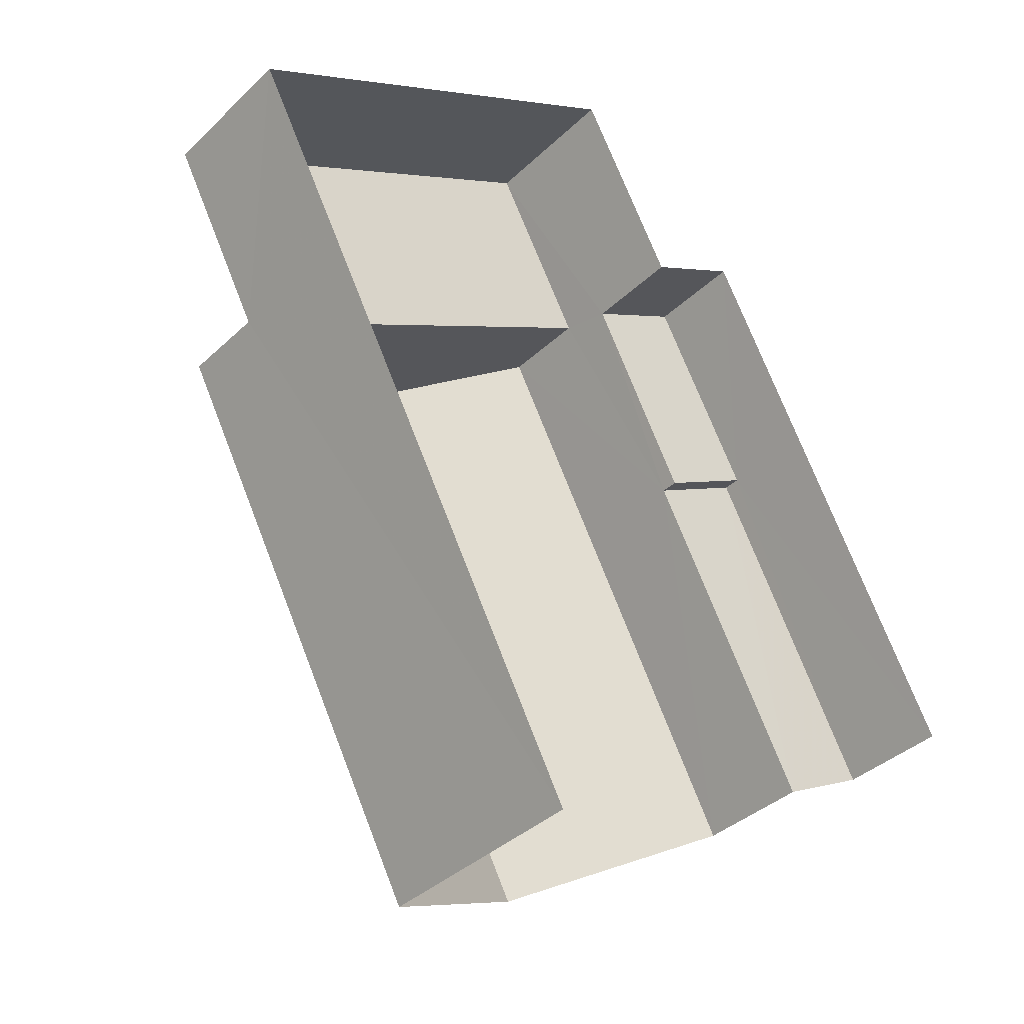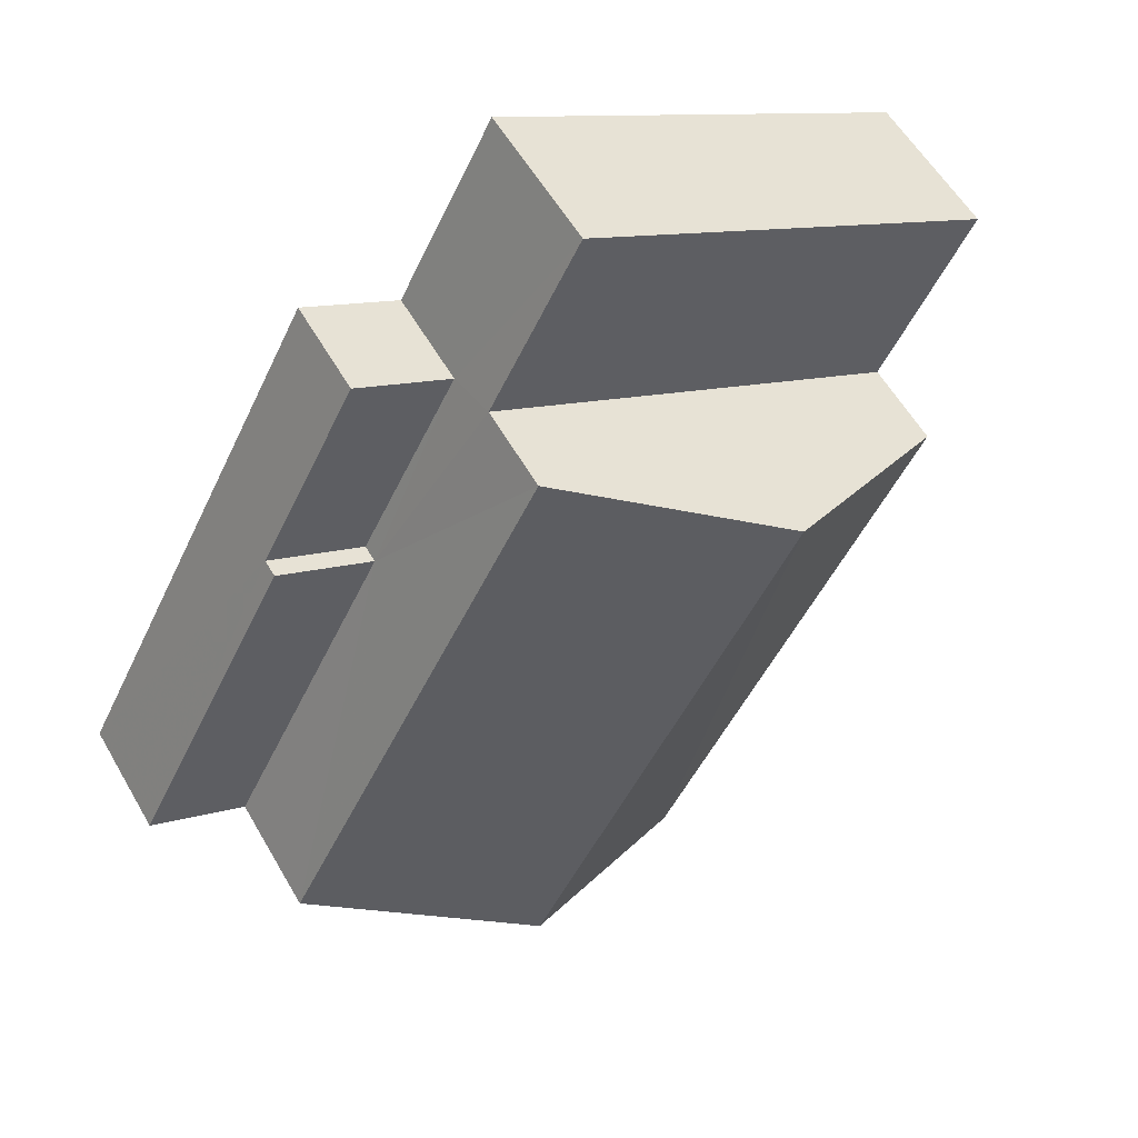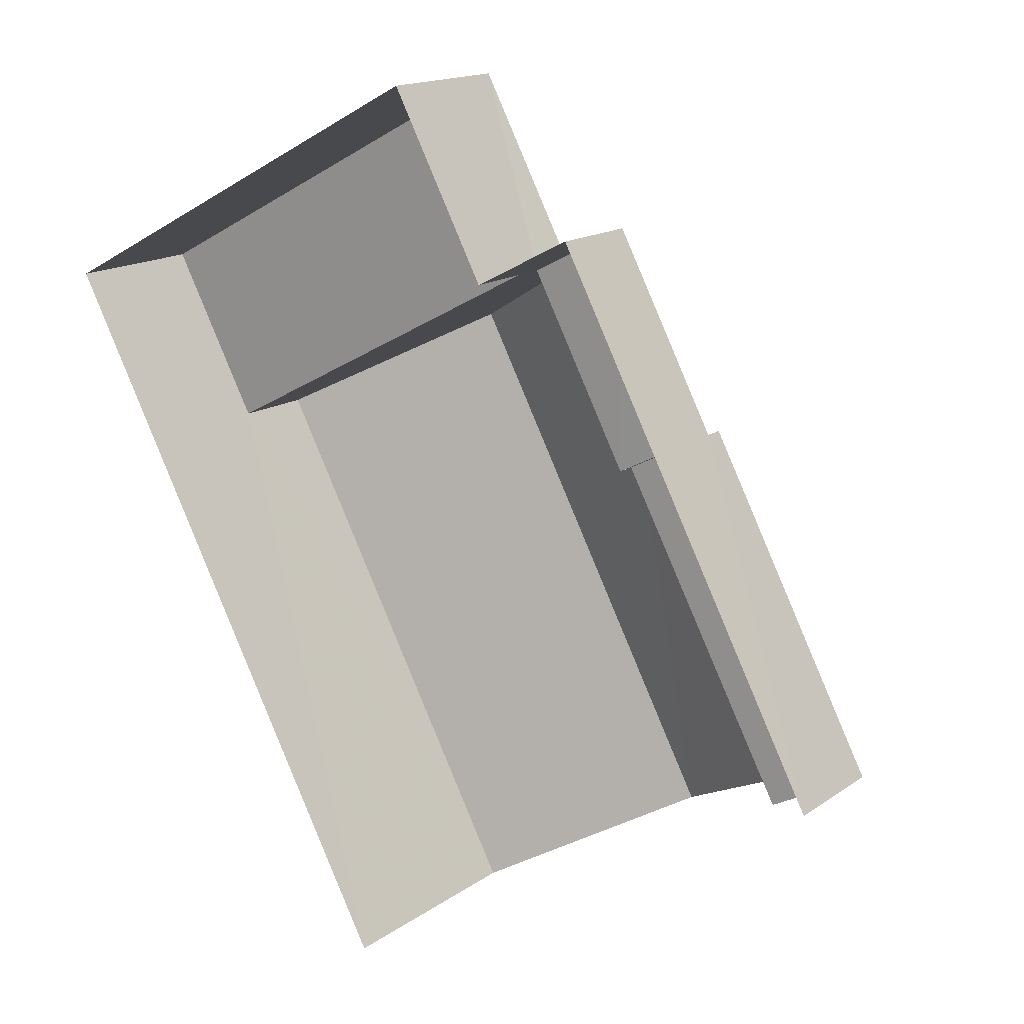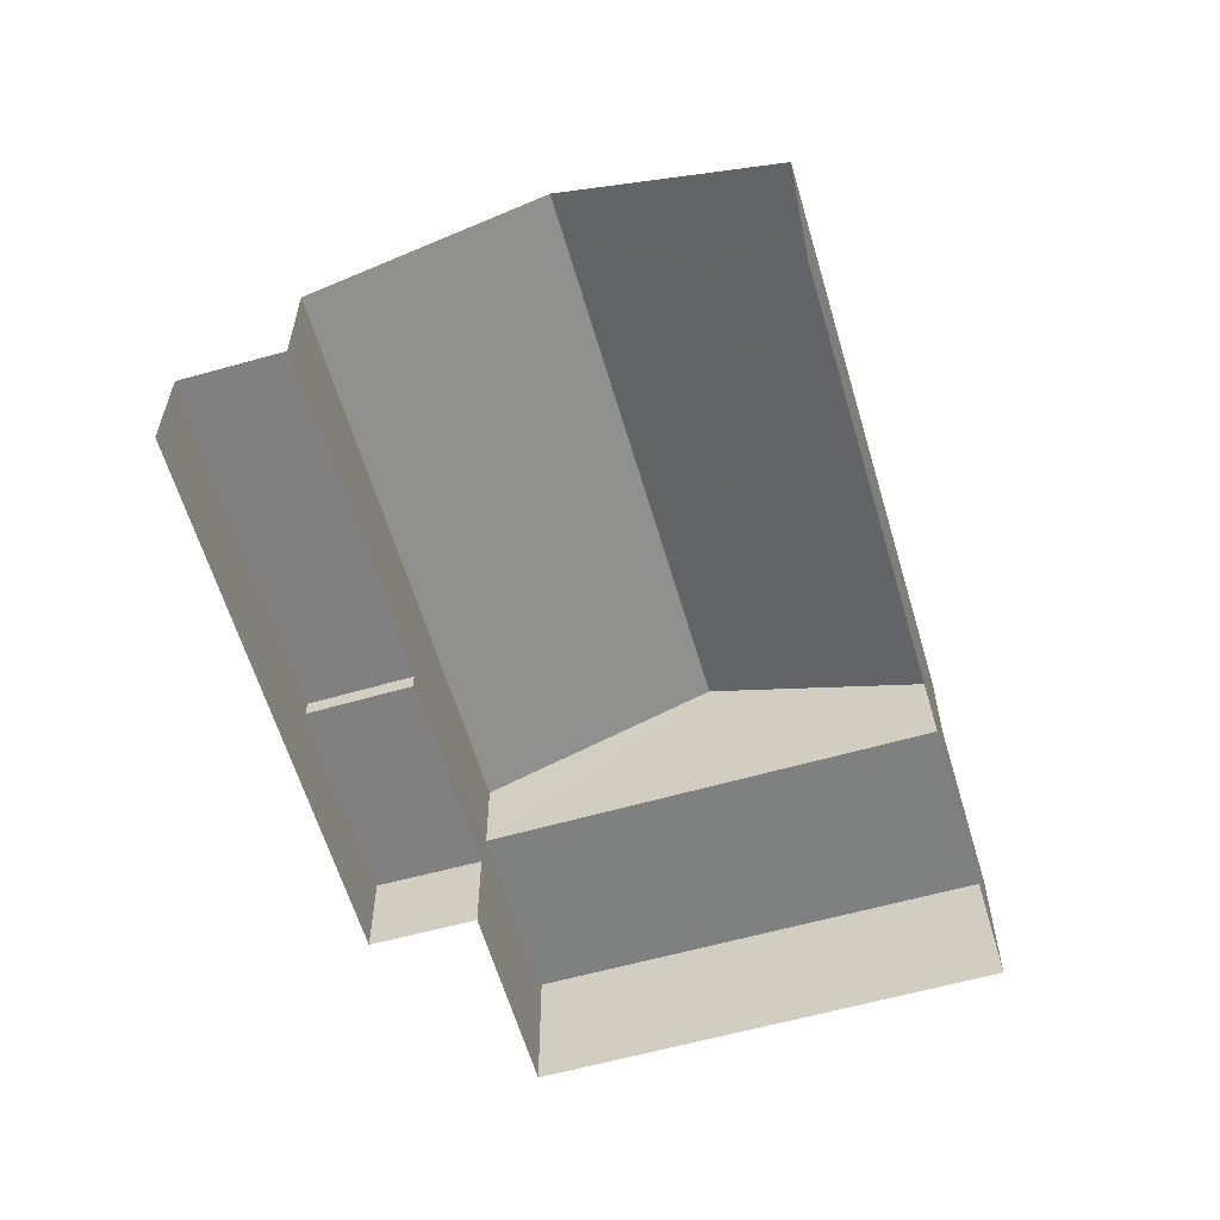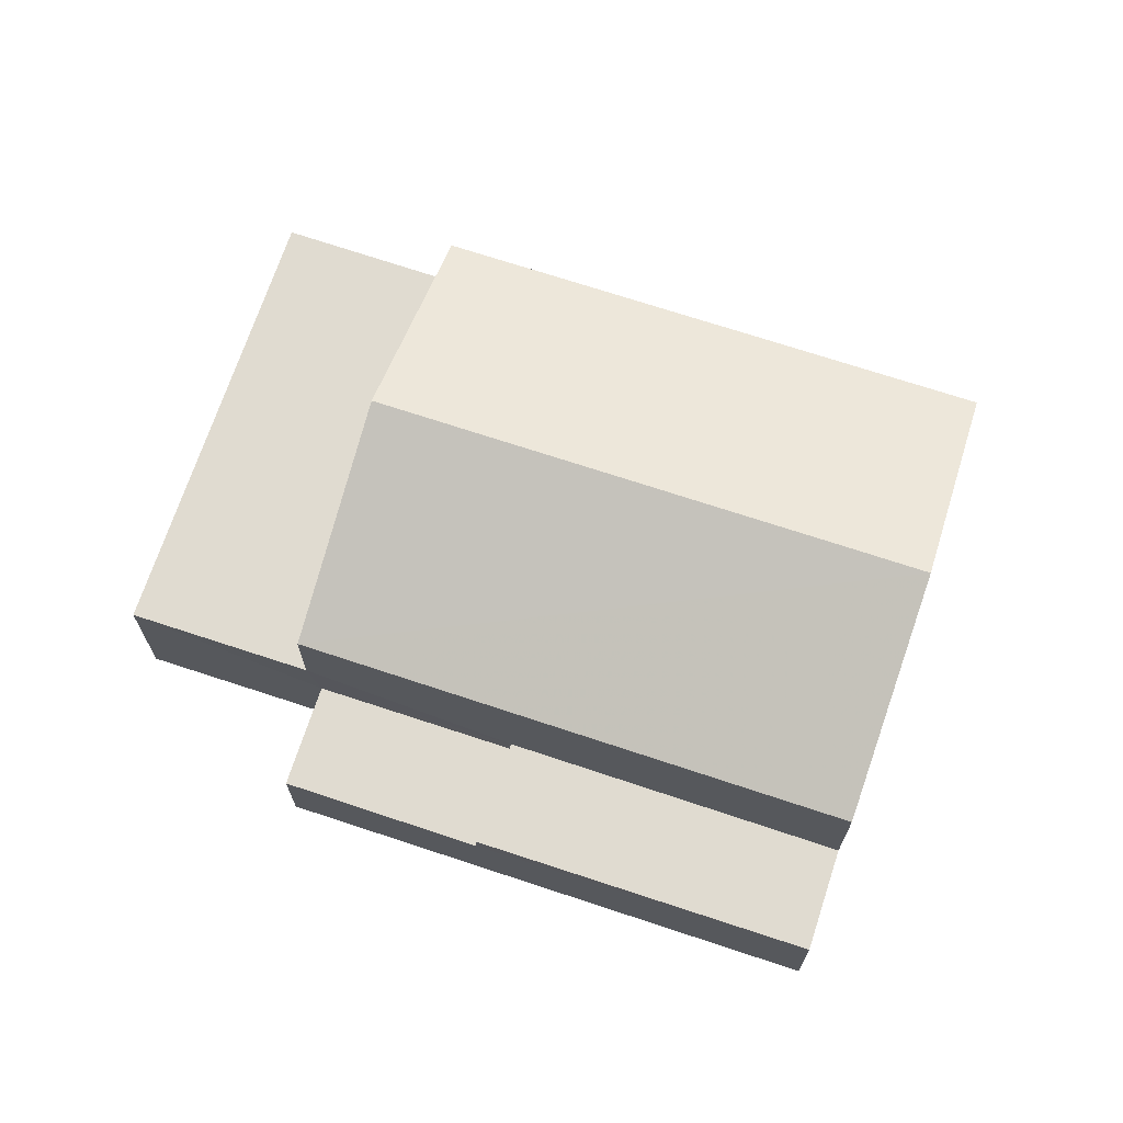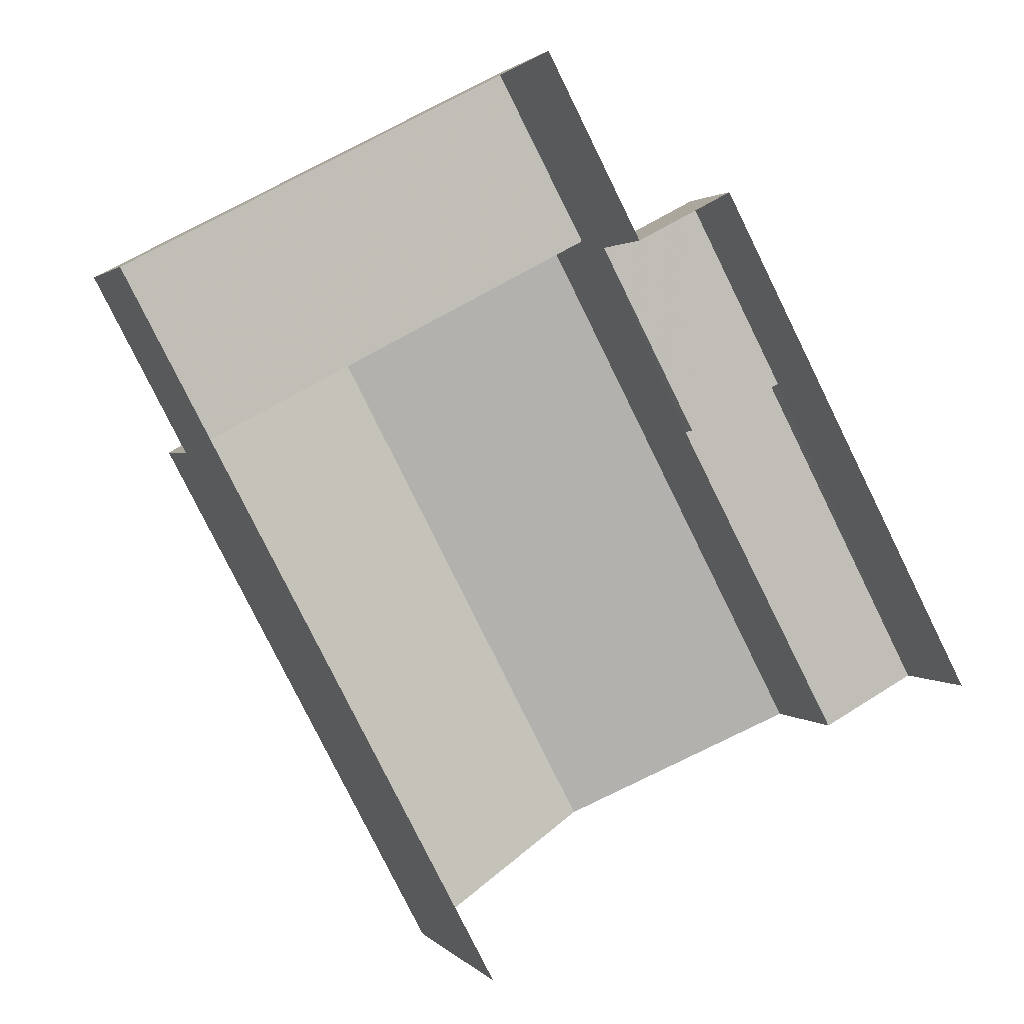
<metadata>
{"format":"obj","ext":"obj","renderer":"f3d","projection":"perspective","resolution":1024,"background":"white","views":[{"elev":-36.5,"azim":140.6,"up":"+Y"},{"elev":57.1,"azim":-29.9,"up":"+Y"},{"elev":15.4,"azim":-145.3,"up":"+Y"},{"elev":-60.1,"azim":-11.5,"up":"+Z"},{"elev":70.0,"azim":-99.4,"up":"+Z"},{"elev":1.5,"azim":161.2,"up":"+Y"}]}
</metadata>
<code>
v -2.208e+05 -1.253e+05 25.84
v -2.208e+05 -1.253e+05 25.84
v -2.208e+05 -1.253e+05 25.84
v -2.208e+05 -1.253e+05 25.84
v -2.208e+05 -1.253e+05 25.84
v -2.208e+05 -1.253e+05 25.84
v -2.208e+05 -1.253e+05 27.13
v -2.208e+05 -1.253e+05 27.13
v -2.208e+05 -1.253e+05 27.13
v -2.208e+05 -1.253e+05 27.13
v -2.208e+05 -1.253e+05 27.81
v -2.208e+05 -1.253e+05 27.81
v -2.208e+05 -1.253e+05 27.81
v -2.208e+05 -1.253e+05 27.81
v -2.208e+05 -1.253e+05 28.95
v -2.208e+05 -1.253e+05 28.95
v -2.208e+05 -1.253e+05 30.14
v -2.208e+05 -1.253e+05 30.14
v -2.208e+05 -1.253e+05 27.37
v -2.208e+05 -1.253e+05 27.37
v -2.208e+05 -1.253e+05 27.37
v -2.208e+05 -1.253e+05 27.37
v -2.208e+05 -1.253e+05 28.95
v -2.208e+05 -1.253e+05 28.95
f 1 2 3
f 2 4 3
f 3 5 6
f 3 4 5
f 15 18 4
f 18 24 19
f 4 19 5
f 5 19 21
f 4 18 19
f 7 8 9
f 10 7 9
f 11 12 13
f 14 11 13
f 15 16 17
f 18 15 17
f 19 20 21
f 19 22 20
f 23 24 18
f 17 23 18
f 16 15 11
f 15 4 11
f 11 2 12
f 11 4 2
f 21 10 5
f 5 10 6
f 21 20 10
f 6 10 9
f 7 20 22
f 7 10 20
f 16 11 17
f 11 14 17
f 14 23 17
f 8 6 9
f 8 3 6
f 19 24 22
f 3 8 1
f 24 23 22
f 8 7 22
f 13 1 8
f 14 13 8
f 22 23 14
f 22 14 8
f 12 2 1
f 13 12 1

</code>
